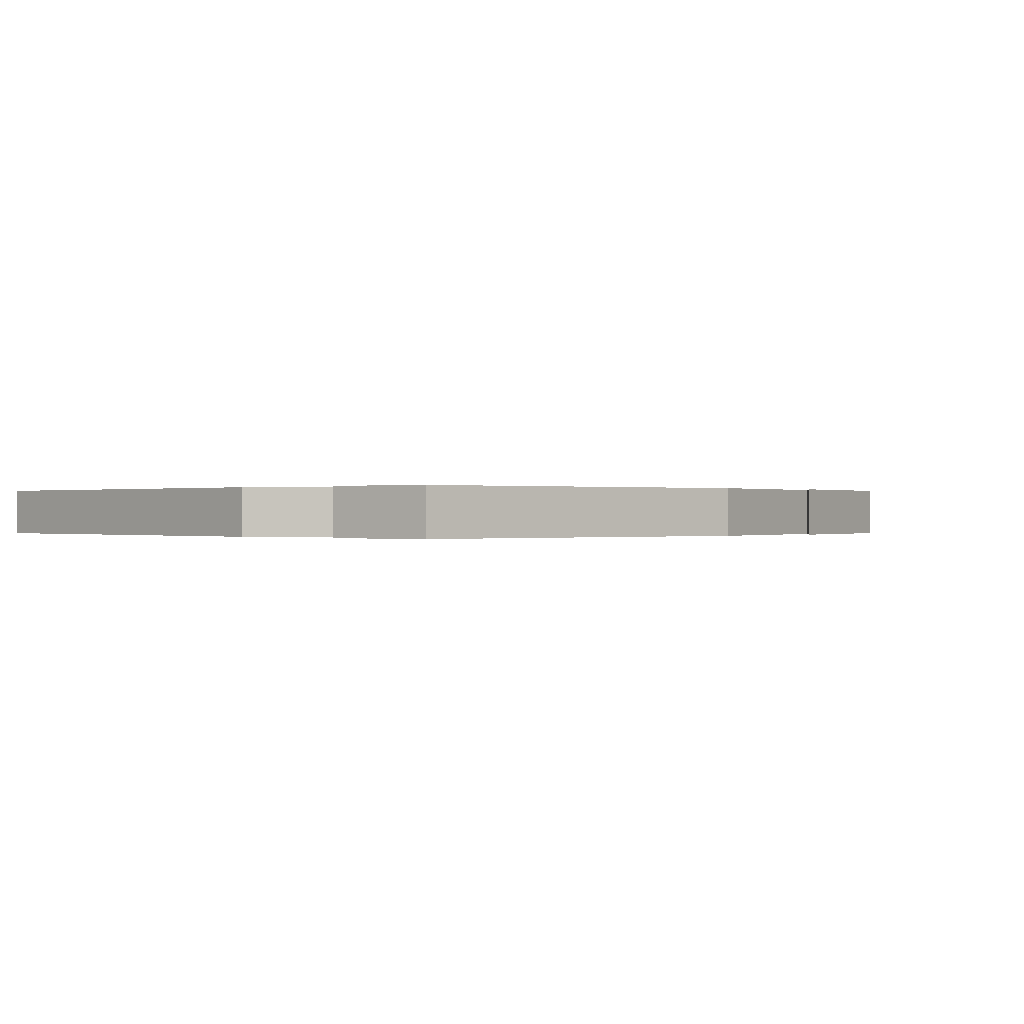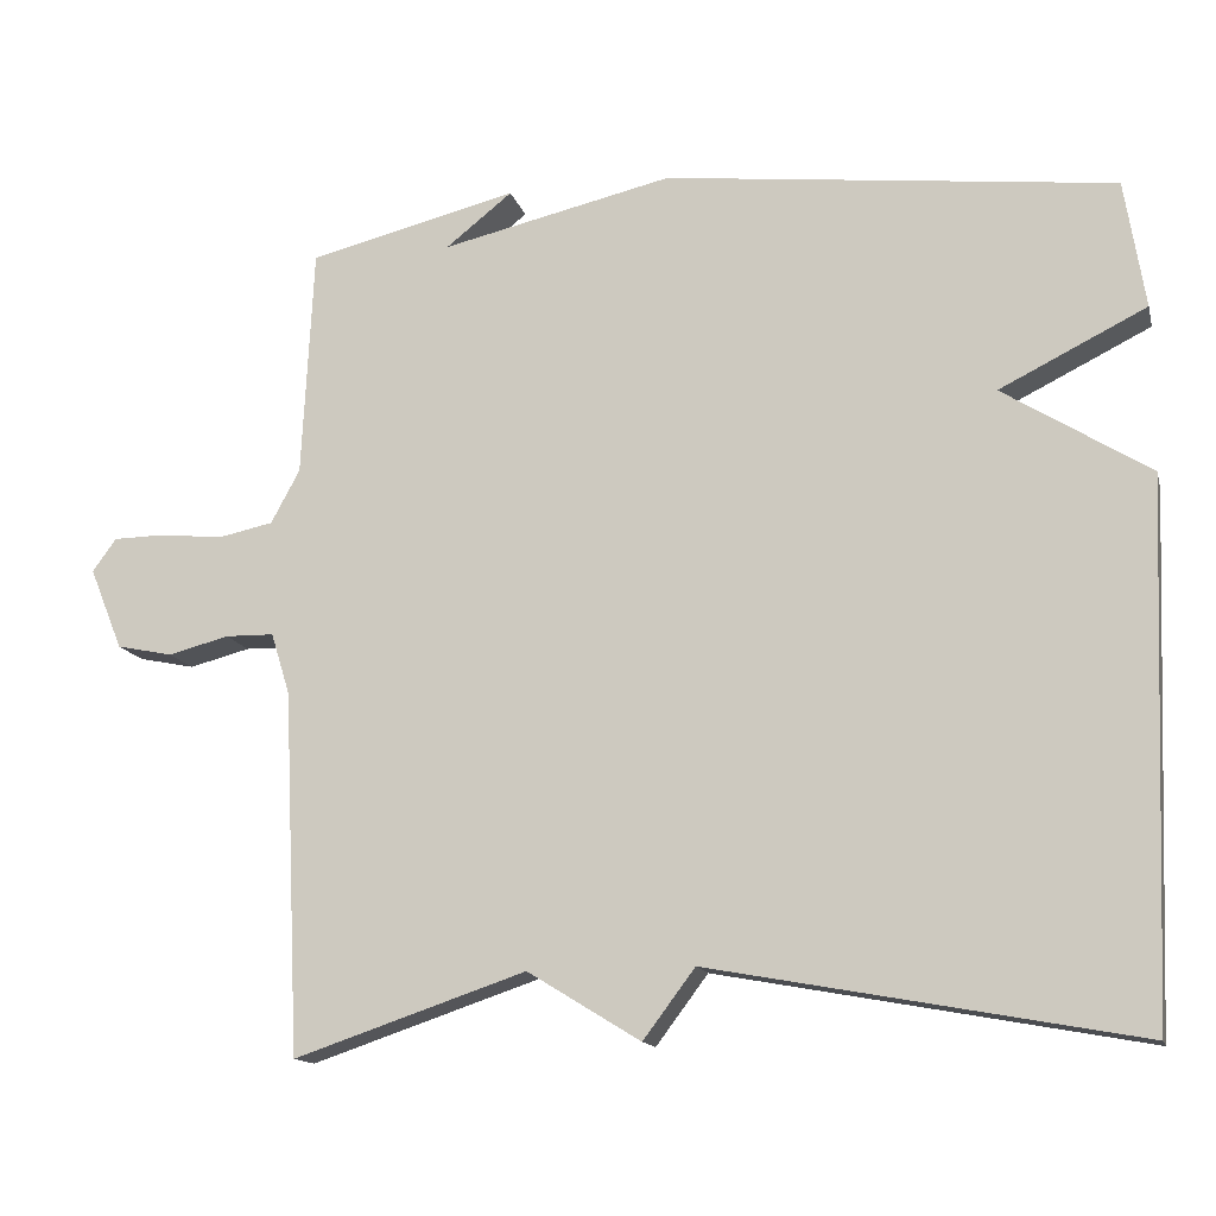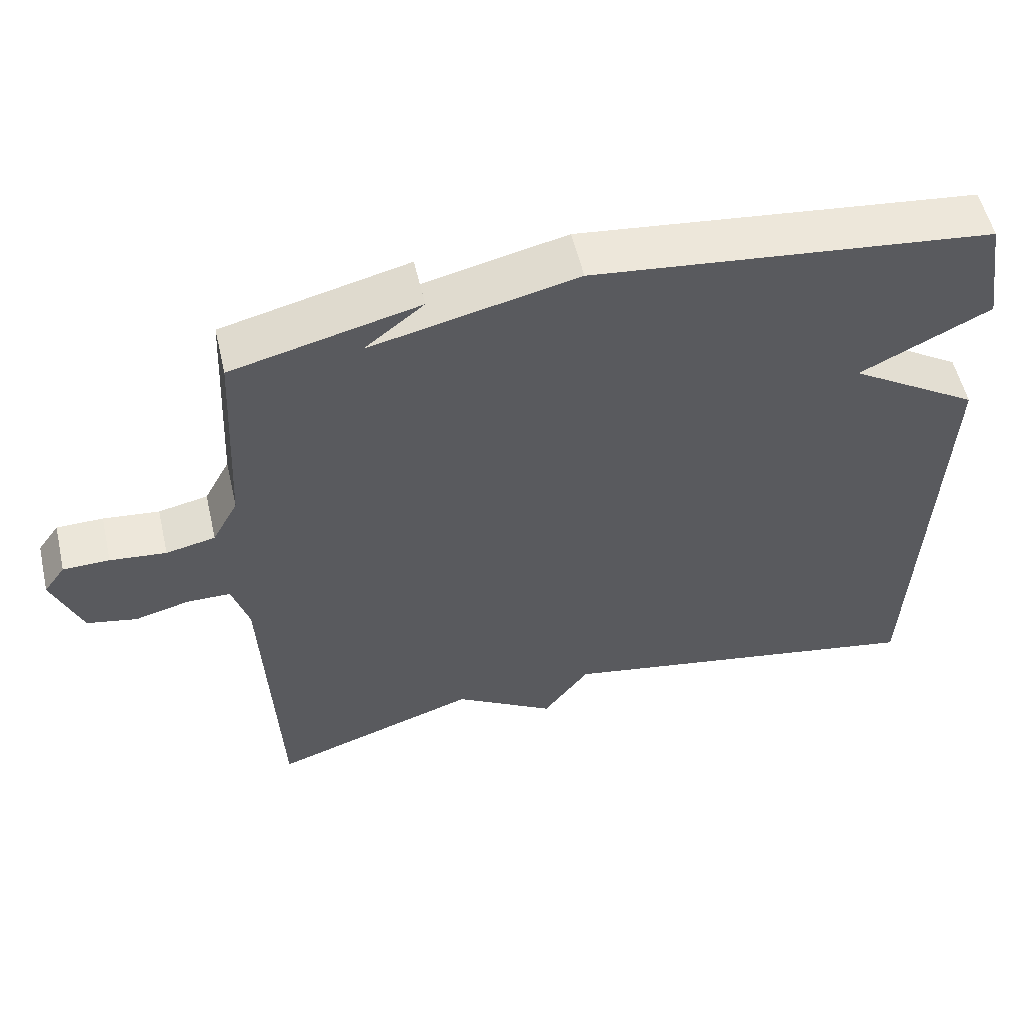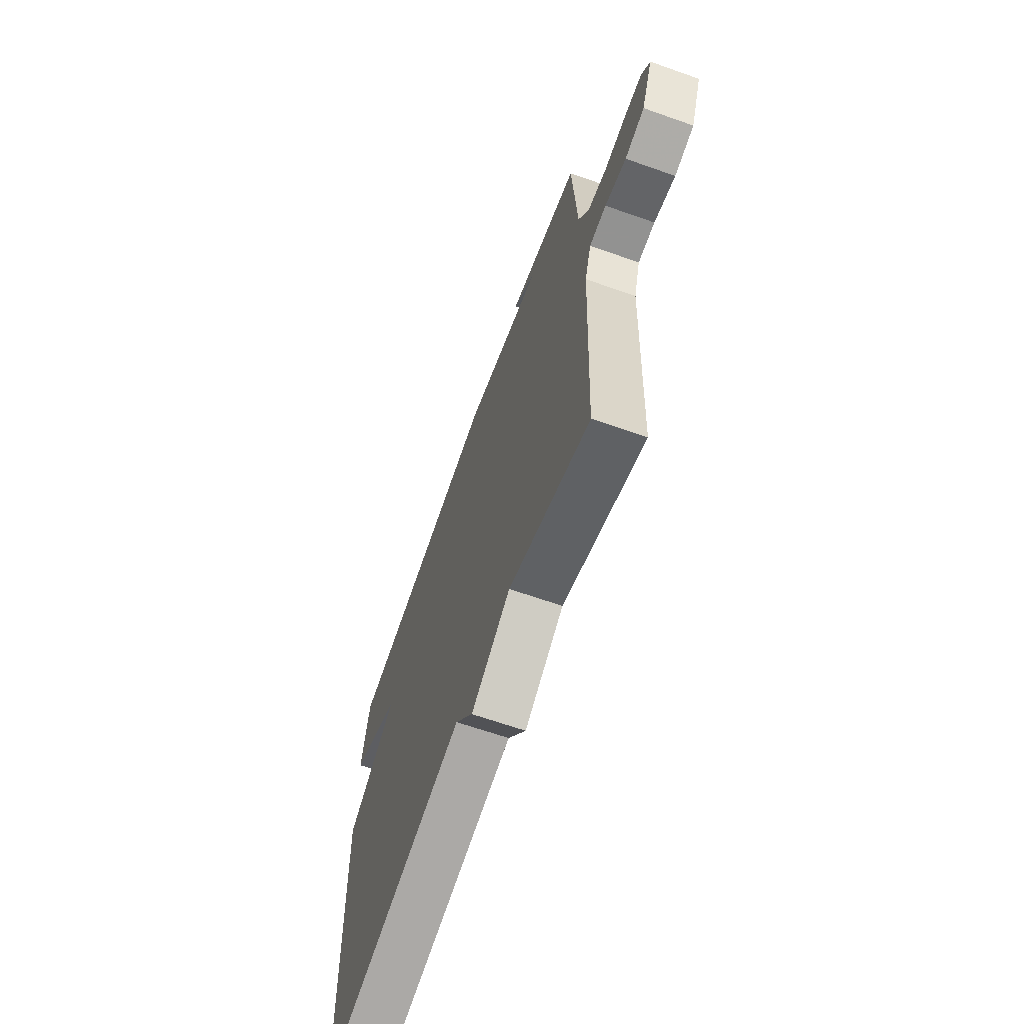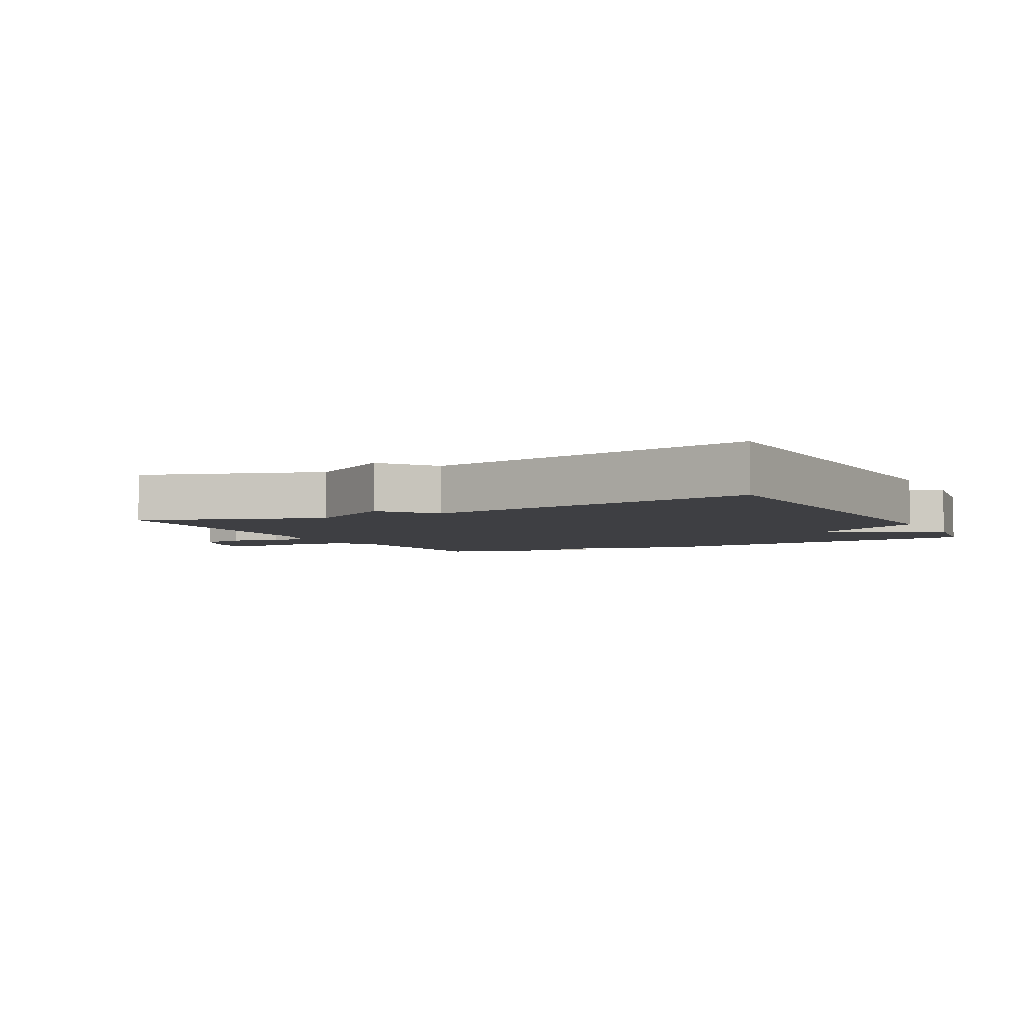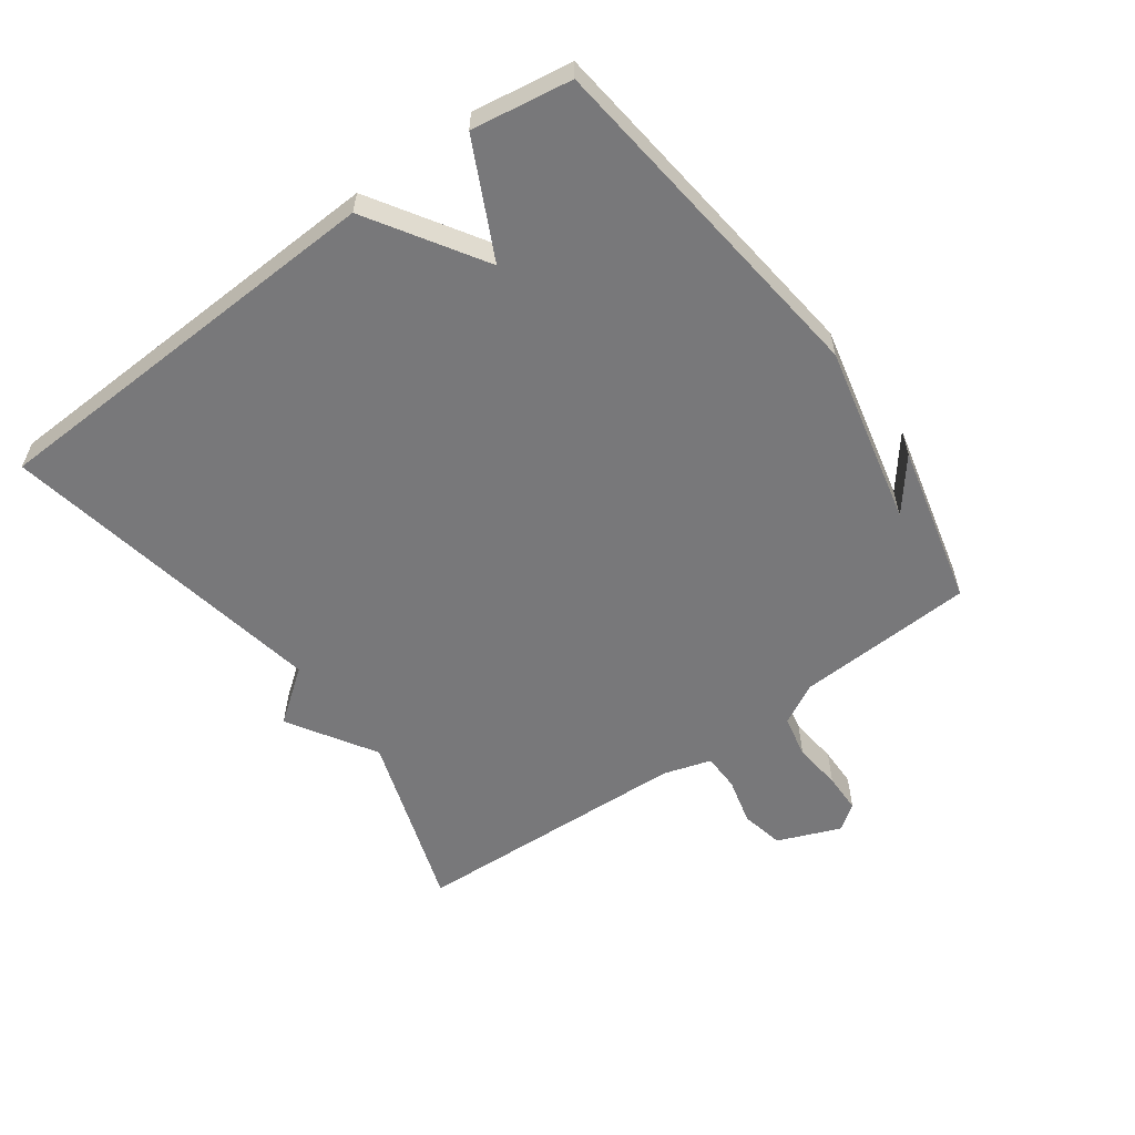
<metadata>
{"format":"obj","ext":"obj","renderer":"f3d","projection":"perspective","resolution":1024,"background":"white","views":[{"elev":0.0,"azim":-45.2,"up":"+Y"},{"elev":-14.1,"azim":-166.2,"up":"+Z"},{"elev":55.2,"azim":166.9,"up":"+Z"},{"elev":-65.4,"azim":70.5,"up":"+Z"},{"elev":-4.3,"azim":-152.2,"up":"+Y"},{"elev":-57.6,"azim":-54.0,"up":"+Y"}]}
</metadata>
<code>
v 0.5 0.07 -0.5
v 0.218 0.07 -0.405
v 0.081 0.07 -0.489
v 0.018 0.07 -0.405
v -0.5 0.07 -0.5
v -0.525 0.07 0.144
v -0.347 0.07 0.256
v -0.525 0.07 0.344
v -0.5 0.07 0.5
v 0.046 0.07 0.562
v 0.327 0.07 0.498
v 0.246 0.07 0.562
v 0.5 0.07 0.5
v 0.514 0.07 0.221
v 0.549 0.07 0.156
v 0.616 0.07 0.142
v 0.692 0.07 0.15
v 0.755 0.07 0.149
v 0.784 0.07 0.109
v 0.744 0.07 0.01
v 0.676 0.07 -0.004
v 0.602 0.07 0.015
v 0.543 0.07 0.014
v 0.52 0.07 -0.061
v 0.5 0 -0.5
v 0.218 0 -0.405
v 0.081 0 -0.489
v 0.018 0 -0.405
v -0.5 0 -0.5
v -0.525 0 0.144
v -0.347 0 0.256
v -0.525 0 0.344
v -0.5 0 0.5
v 0.046 0 0.562
v 0.327 0 0.498
v 0.246 0 0.562
v 0.5 0 0.5
v 0.514 0 0.221
v 0.549 0 0.156
v 0.616 0 0.142
v 0.692 0 0.15
v 0.755 0 0.149
v 0.784 0 0.109
v 0.744 0 0.01
v 0.676 0 -0.004
v 0.602 0 0.015
v 0.543 0 0.014
v 0.52 0 -0.061
f 20 21 22
f 19 20 22
f 18 19 22
f 17 18 22
f 16 17 22
f 15 16 22 23
f 14 15 23 24
f 11 12 13
f 24 1 2
f 14 24 2
f 13 14 2
f 11 13 2
f 9 10 11
f 8 9 11
f 7 8 11
f 6 7 11
f 5 6 11
f 4 5 11
f 2 3 4 11
f 46 45 44
f 46 44 43
f 46 43 42
f 46 42 41
f 46 41 40
f 47 46 40 39
f 48 47 39 38
f 37 36 35
f 26 25 48
f 26 48 38
f 26 38 37
f 26 37 35
f 35 34 33
f 35 33 32
f 35 32 31
f 35 31 30
f 35 30 29
f 35 29 28
f 35 28 27 26
f 1 25 26 2
f 2 26 27 3
f 3 27 28 4
f 4 28 29 5
f 5 29 30 6
f 6 30 31 7
f 7 31 32 8
f 8 32 33 9
f 9 33 34 10
f 10 34 35 11
f 11 35 36 12
f 12 36 37 13
f 13 37 38 14
f 14 38 39 15
f 15 39 40 16
f 16 40 41 17
f 17 41 42 18
f 18 42 43 19
f 19 43 44 20
f 20 44 45 21
f 21 45 46 22
f 22 46 47 23
f 23 47 48 24
f 24 48 25 1

</code>
